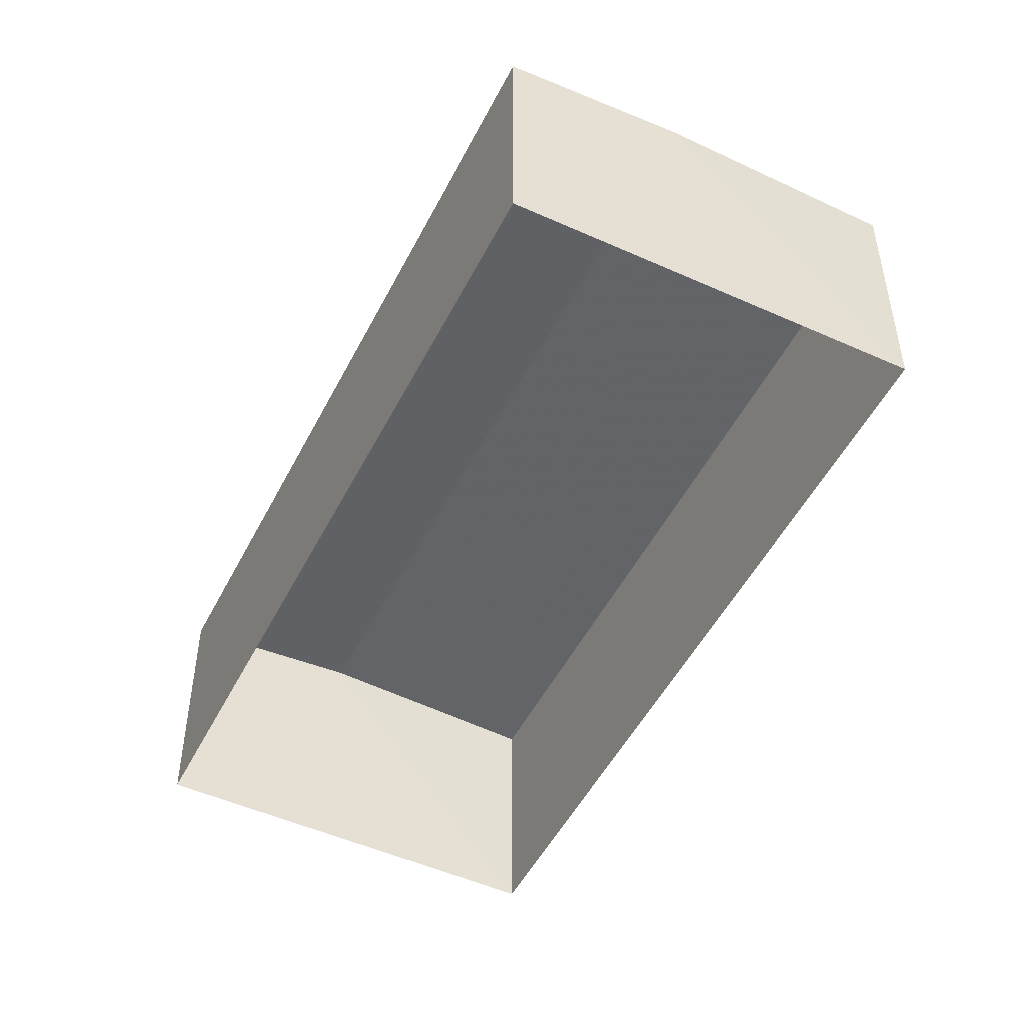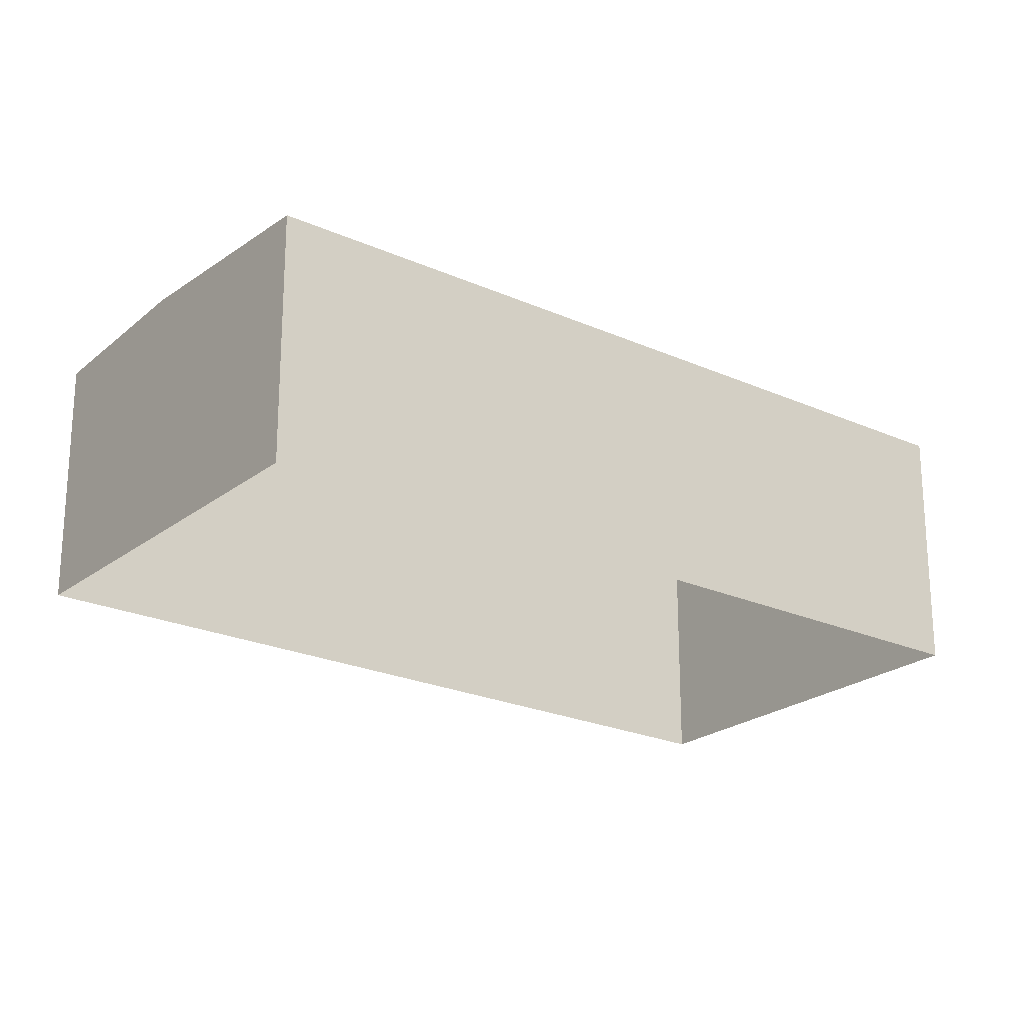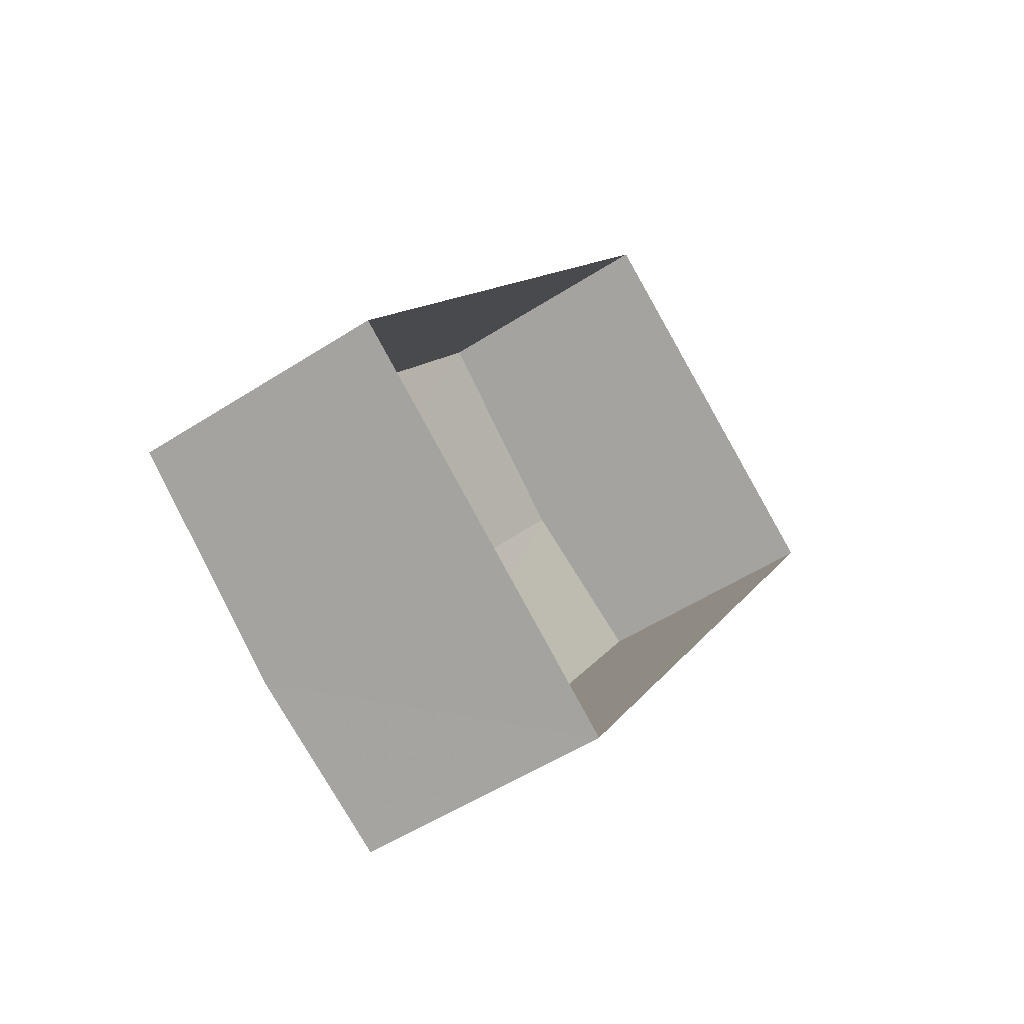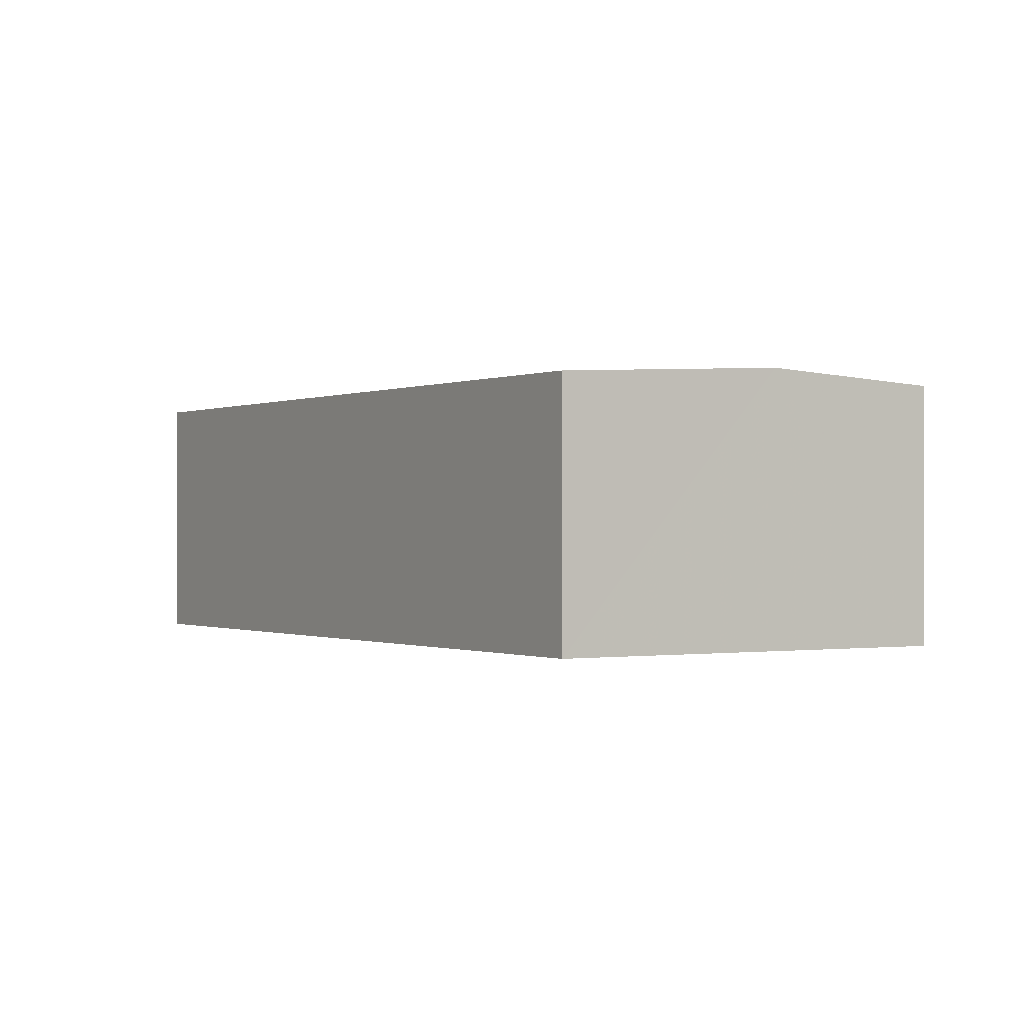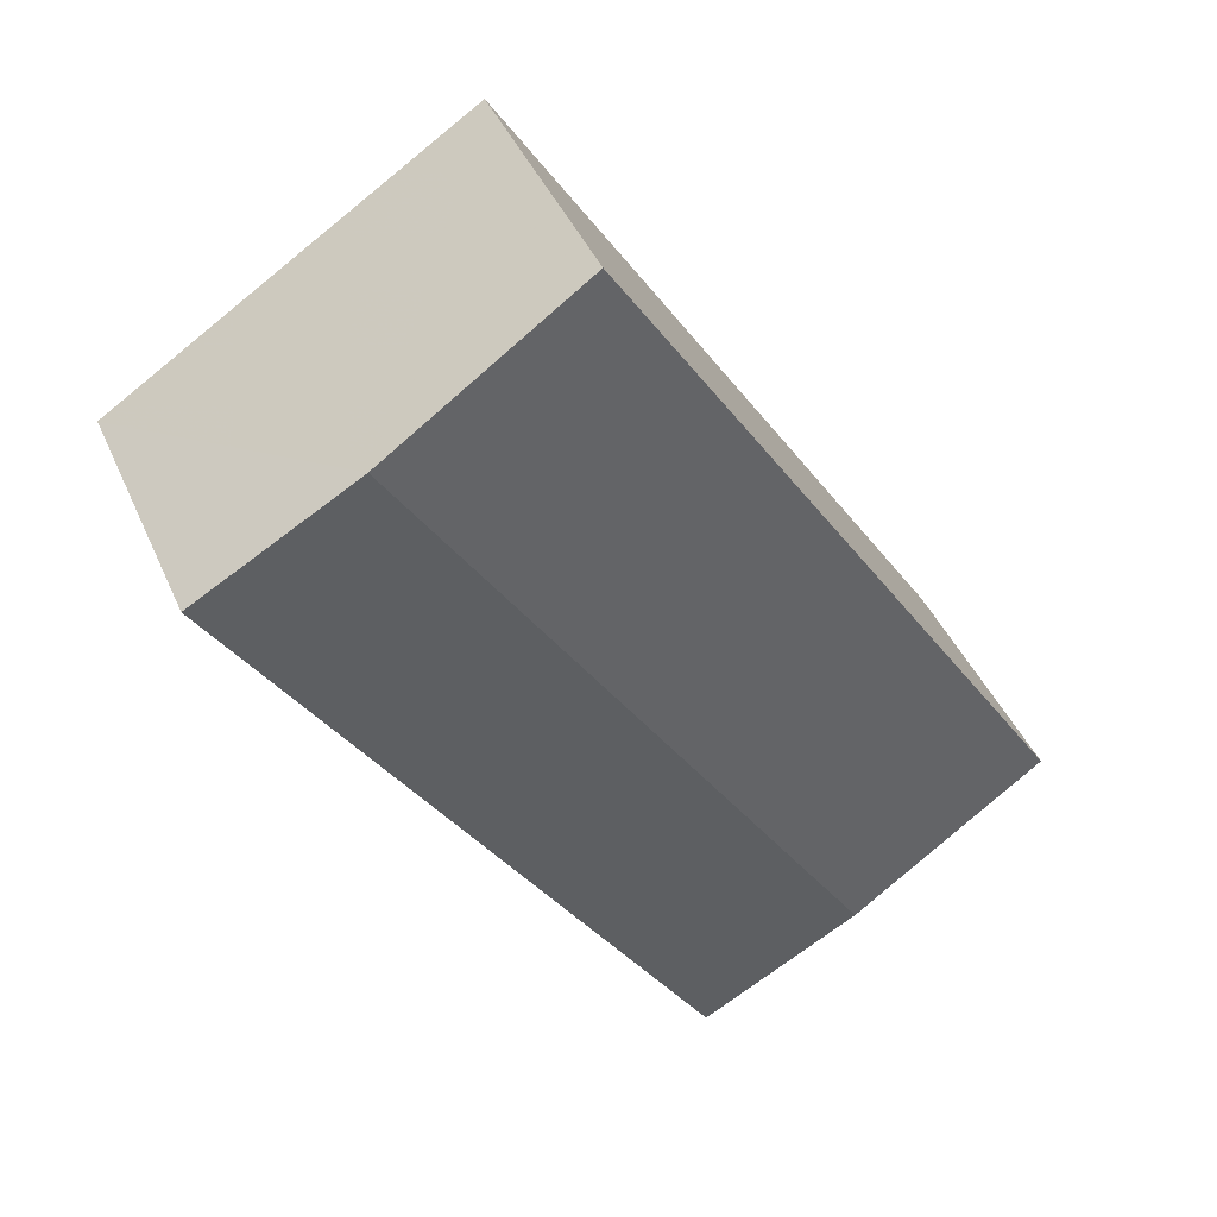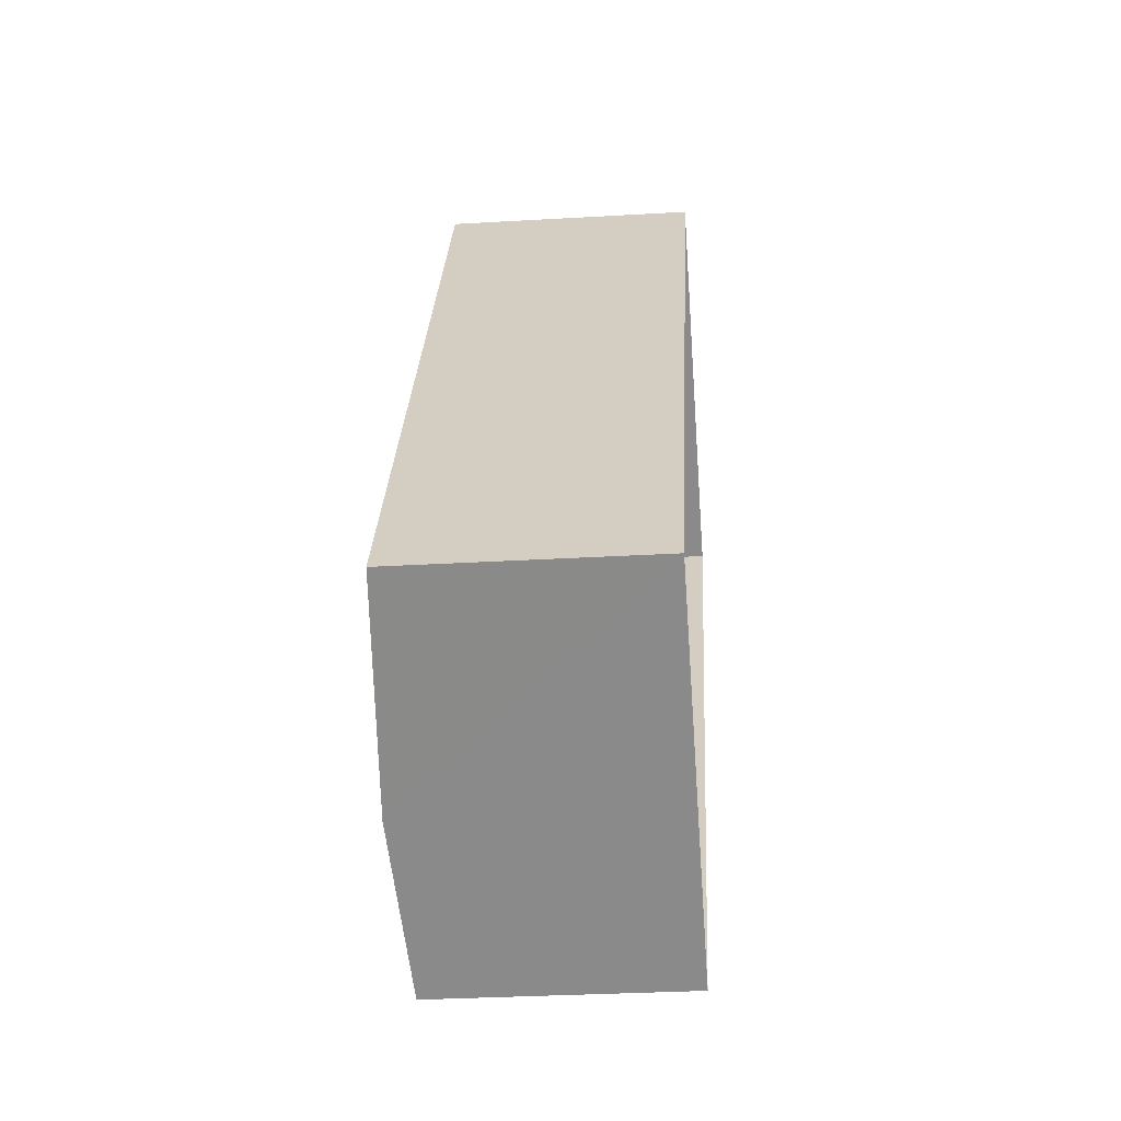
<metadata>
{"format":"obj","ext":"obj","renderer":"f3d","projection":"perspective","resolution":1024,"background":"white","views":[{"elev":-50.1,"azim":6.5,"up":"+Z"},{"elev":-22.9,"azim":85.3,"up":"+Z"},{"elev":-51.7,"azim":125.2,"up":"+Y"},{"elev":-0.4,"azim":-178.7,"up":"+Z"},{"elev":42.8,"azim":-22.6,"up":"+Y"},{"elev":-31.1,"azim":94.8,"up":"+Y"}]}
</metadata>
<code>
v -2.24e+05 -1.285e+05 14.16
v -2.24e+05 -1.285e+05 14.16
v -2.24e+05 -1.285e+05 14.16
v -2.24e+05 -1.285e+05 14.16
v -2.24e+05 -1.285e+05 20.57
v -2.24e+05 -1.285e+05 20.3
v -2.24e+05 -1.285e+05 20.57
v -2.24e+05 -1.285e+05 20.3
v -2.24e+05 -1.285e+05 20.3
v -2.24e+05 -1.285e+05 20.3
f 1 2 3
f 1 4 2
f 5 6 7
f 5 8 6
f 7 9 5
f 7 10 9
f 6 1 7
f 1 3 7
f 3 10 7
f 9 3 2
f 9 10 3
f 8 4 1
f 6 8 1
f 9 2 5
f 2 4 5
f 4 8 5

</code>
